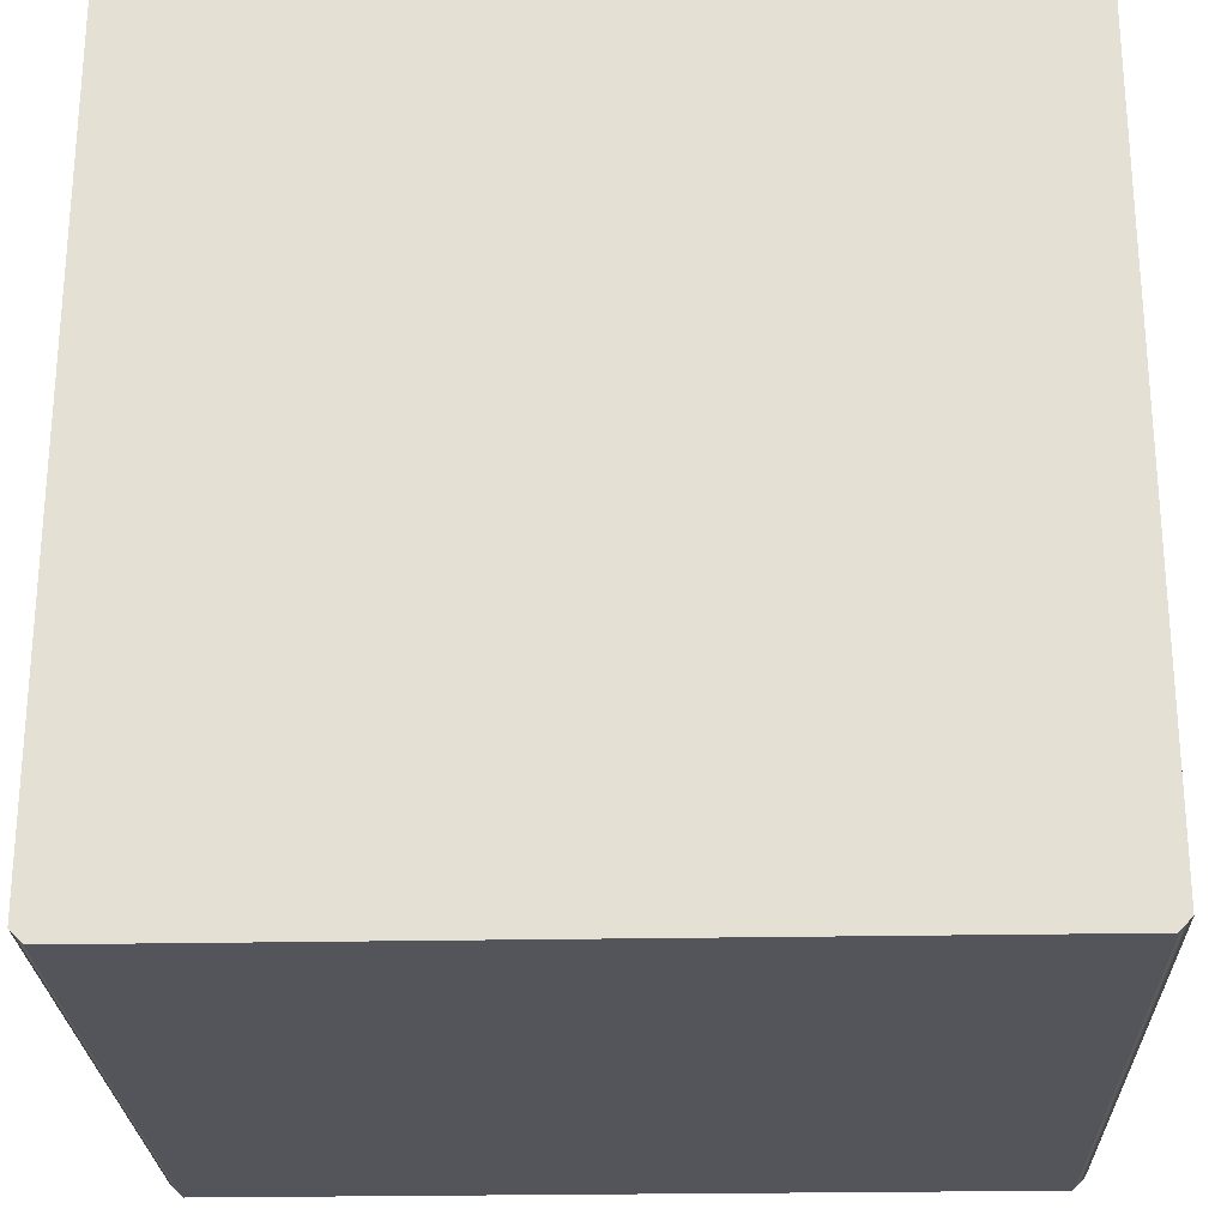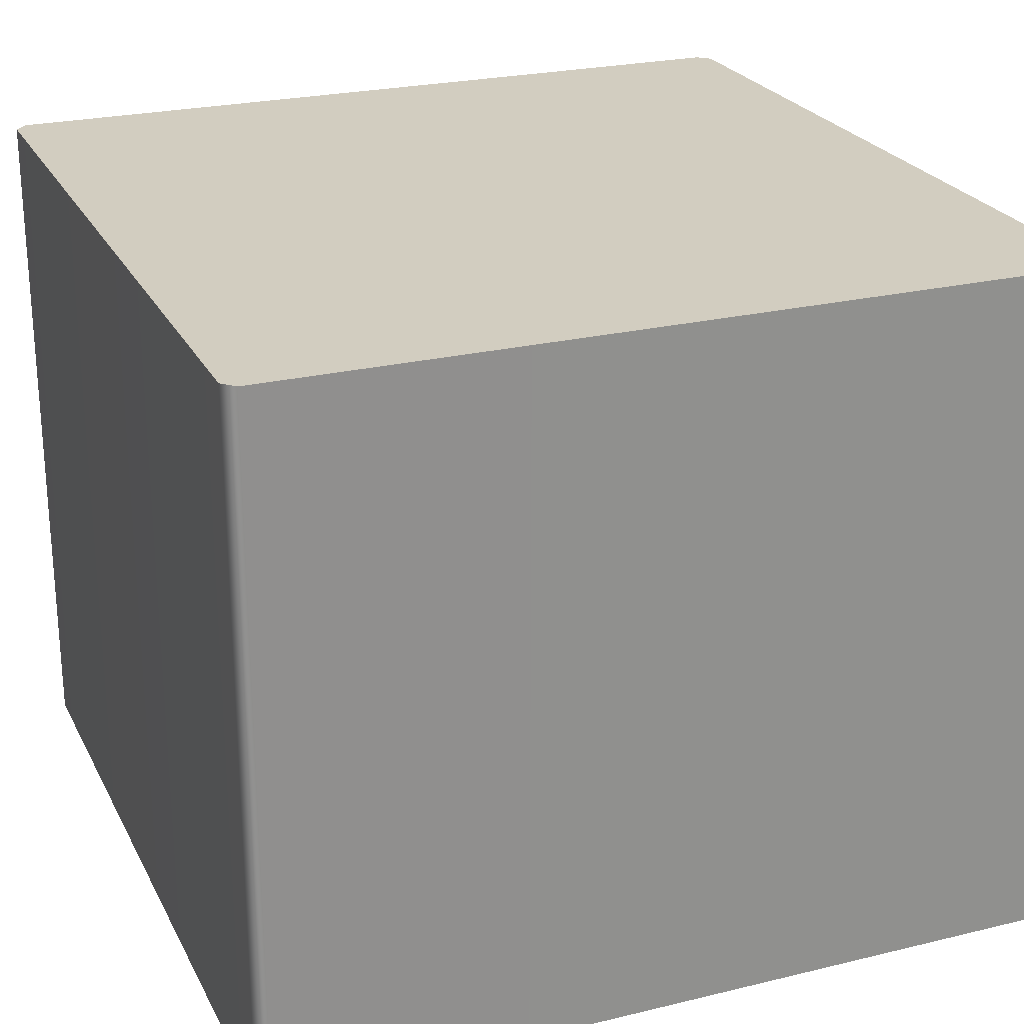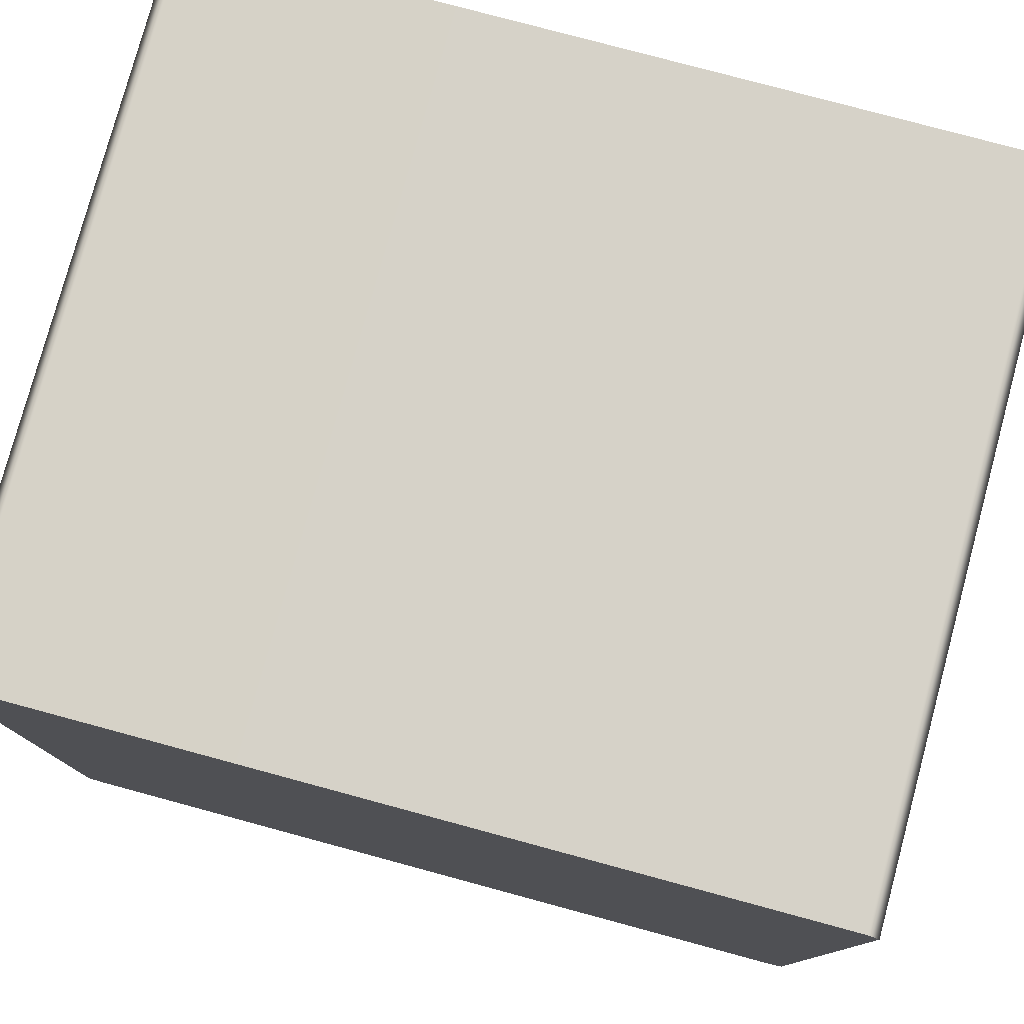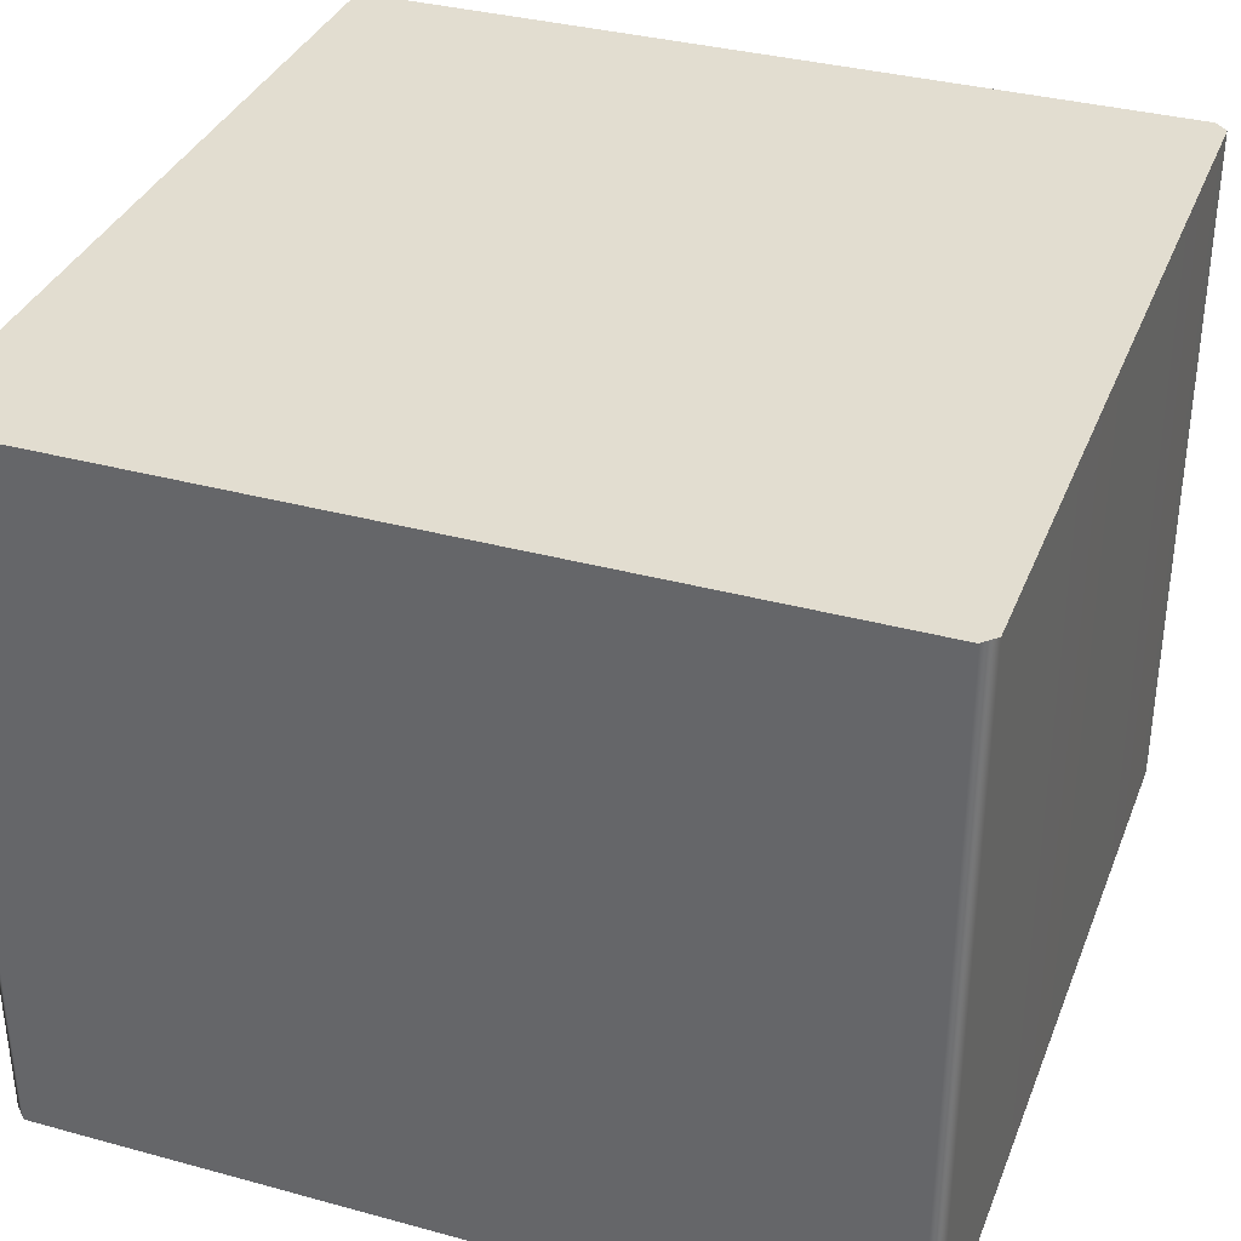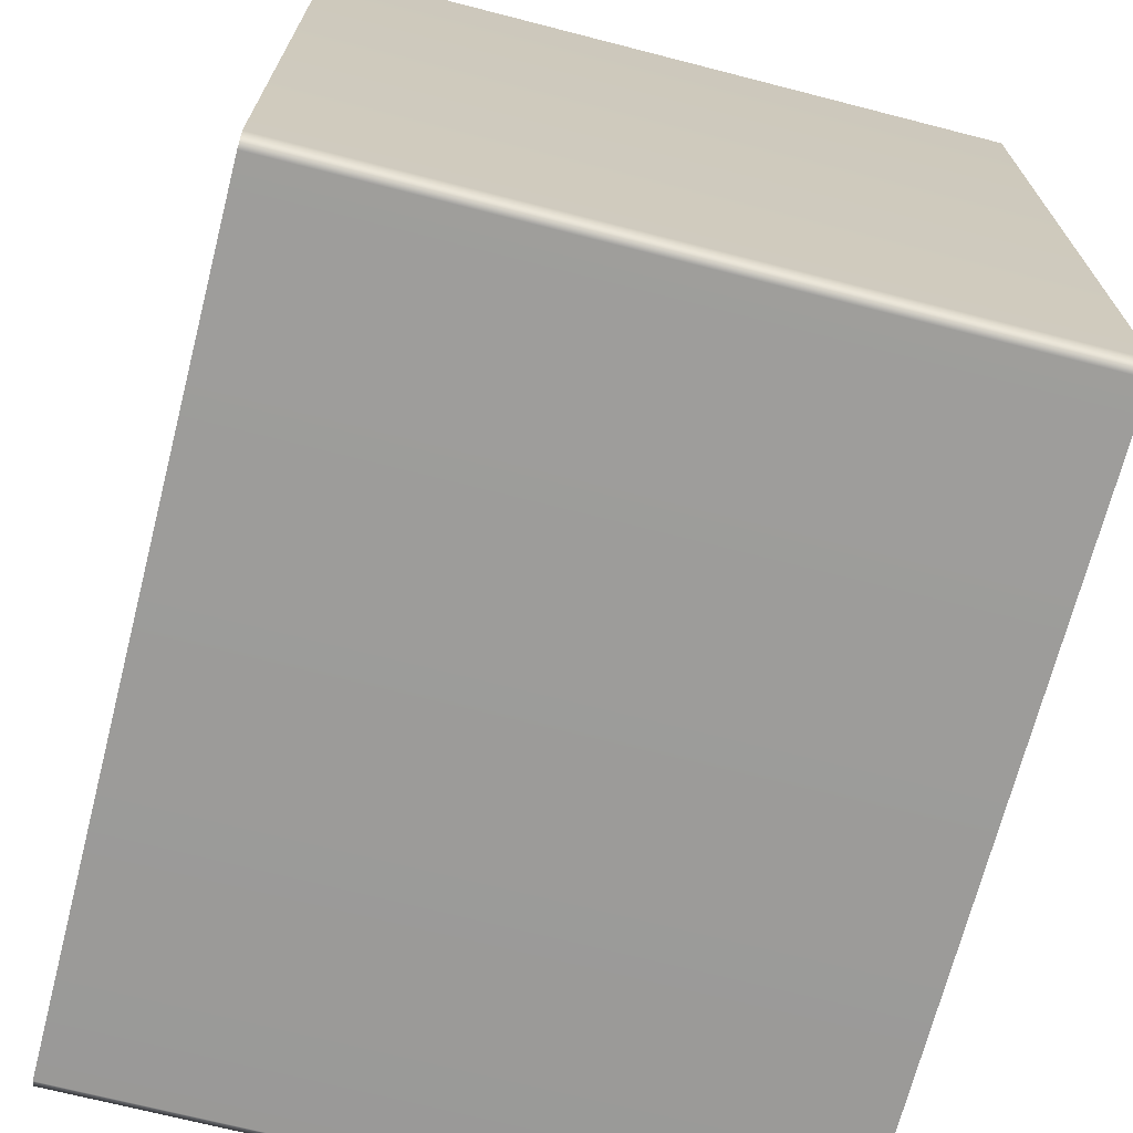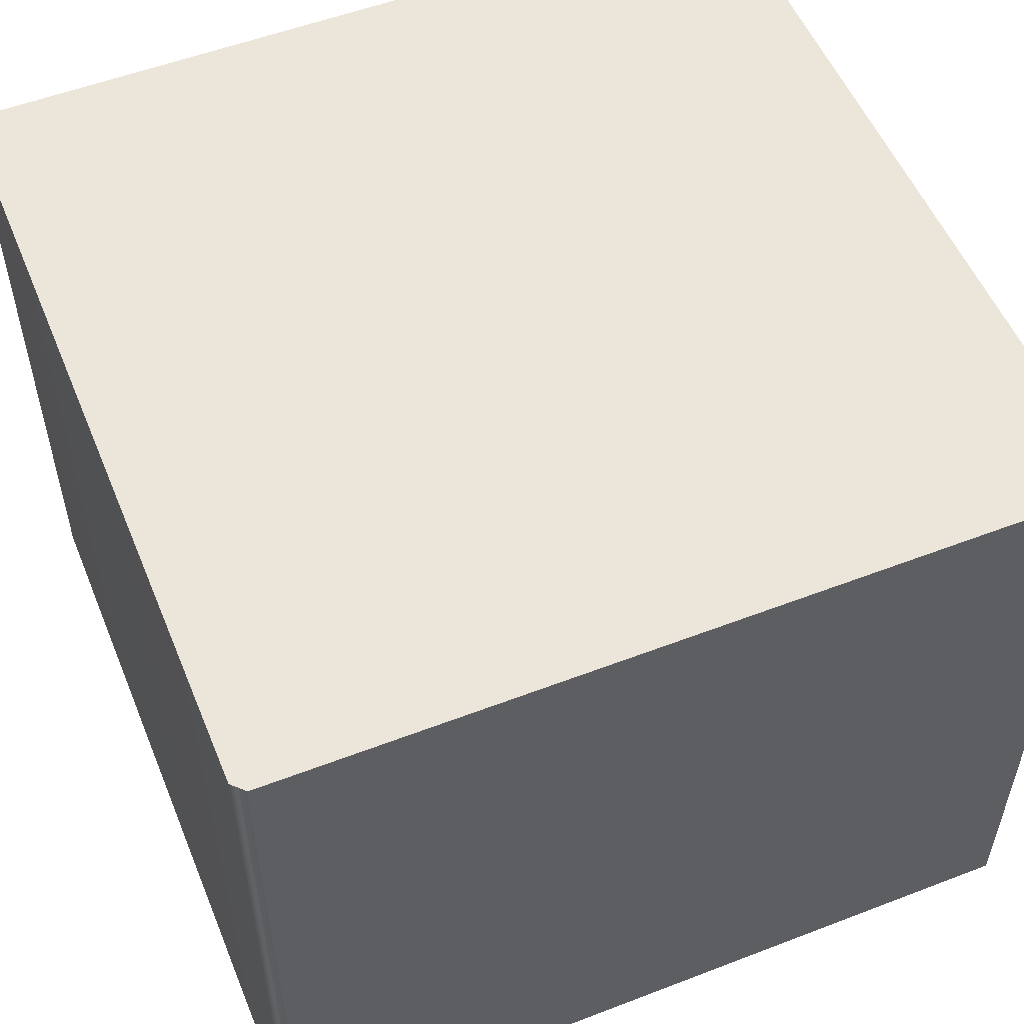
<metadata>
{"format":"obj","ext":"obj","renderer":"f3d","projection":"perspective","resolution":1024,"background":"white","views":[{"elev":-25.0,"azim":-178.2,"up":"+Z"},{"elev":24.4,"azim":-21.7,"up":"+Y"},{"elev":78.4,"azim":-164.9,"up":"+Z"},{"elev":35.2,"azim":-70.1,"up":"+Y"},{"elev":-69.9,"azim":-104.4,"up":"+Z"},{"elev":54.2,"azim":157.8,"up":"+Y"}]}
</metadata>
<code>
g S_Outworld_prop_07
v 50 0 -48.5
v -48.5 0 50
v -50 0 48.5
v 48.5 0 -50
v 48.5 0 50
v 50 0 48.5
v -48.5 0 -50
v -50 0 -48.5
v 50 0 -48.5
v 48.5 0 -50
v 48.5 -85.13 -50
v 50 -85.13 -48.5
v -48.5 -85.13 -50
v -48.5 0 -50
v 50 0 48.5
v 50 -85.13 48.5
v 48.5 0 50
v 48.5 -85.13 50
v -48.5 0 -50
v -50 0 -48.5
v -50 -85.13 -48.5
v -48.5 -85.13 -50
v -50 -85.13 48.5
v -50 0 48.5
v -48.5 -85.13 50
v -48.5 0 50
v 48.5 -85.13 50
v 48.5 0 50
g S_Outworld_prop_07_0
f 3 2 1
f 4 3 1
f 2 5 1
f 5 6 1
f 4 7 3
f 7 8 3
f 11 10 9
f 12 11 9
f 11 13 10
f 13 14 10
f 12 9 15
f 16 12 15
f 16 15 17
f 18 16 17
f 21 20 19
f 22 21 19
f 21 23 20
f 23 24 20
f 23 25 24
f 25 26 24
f 25 27 26
f 27 28 26

</code>
